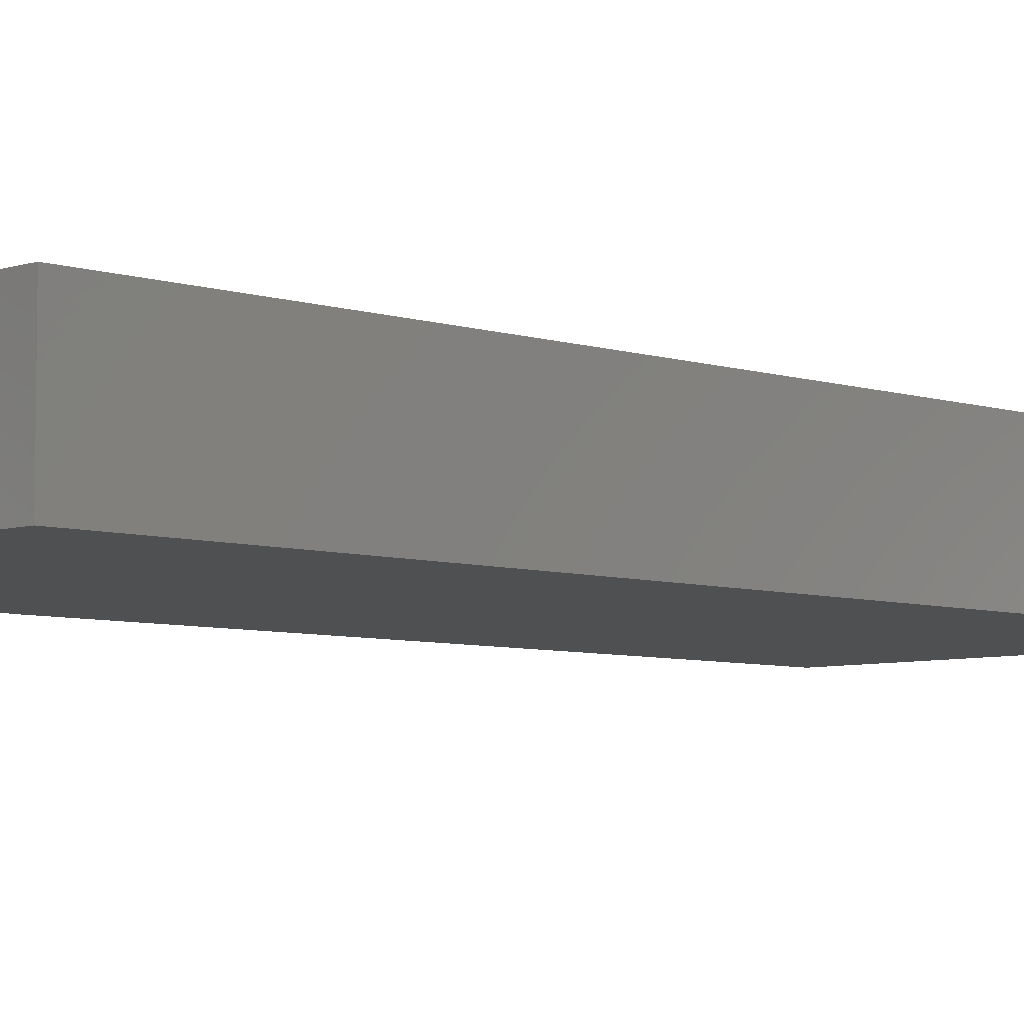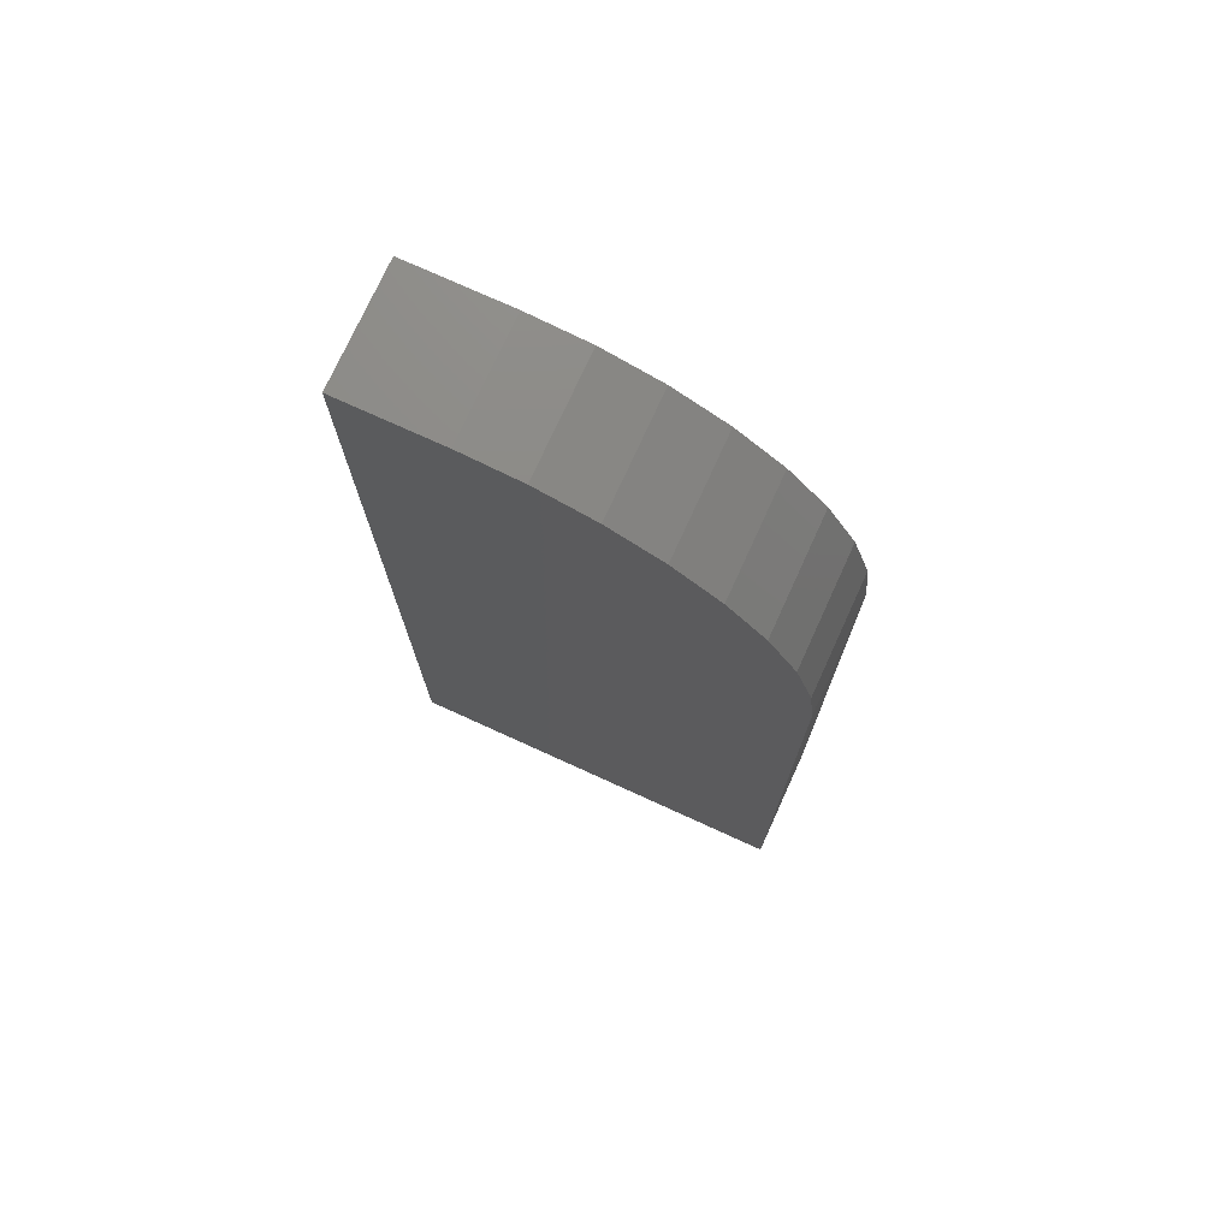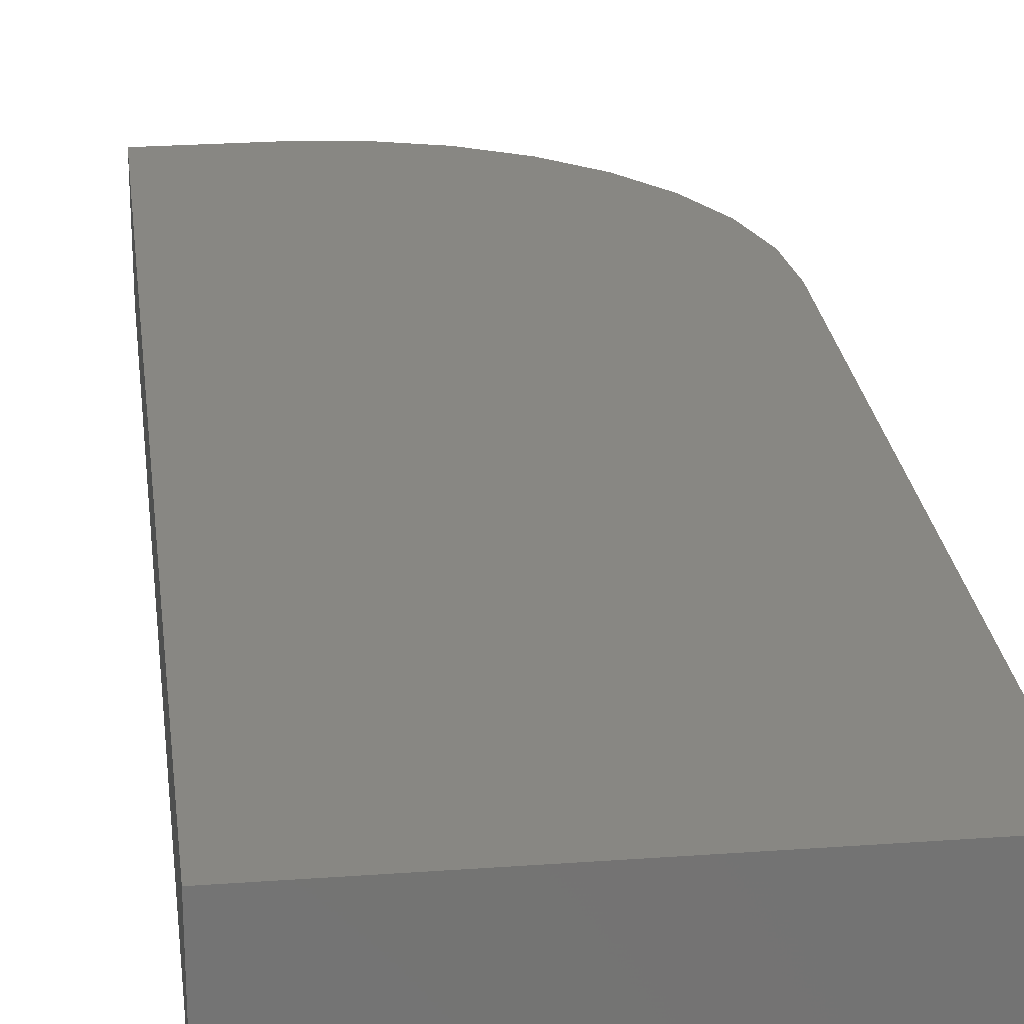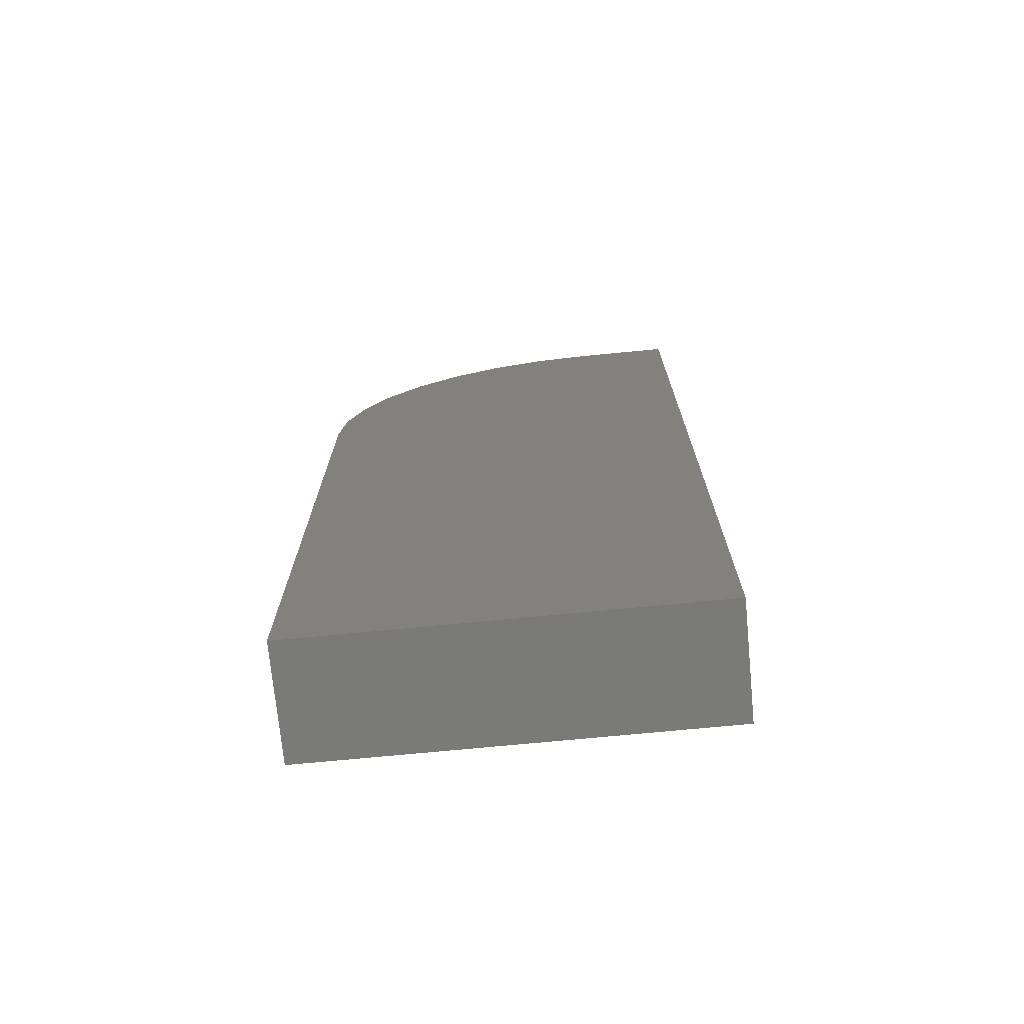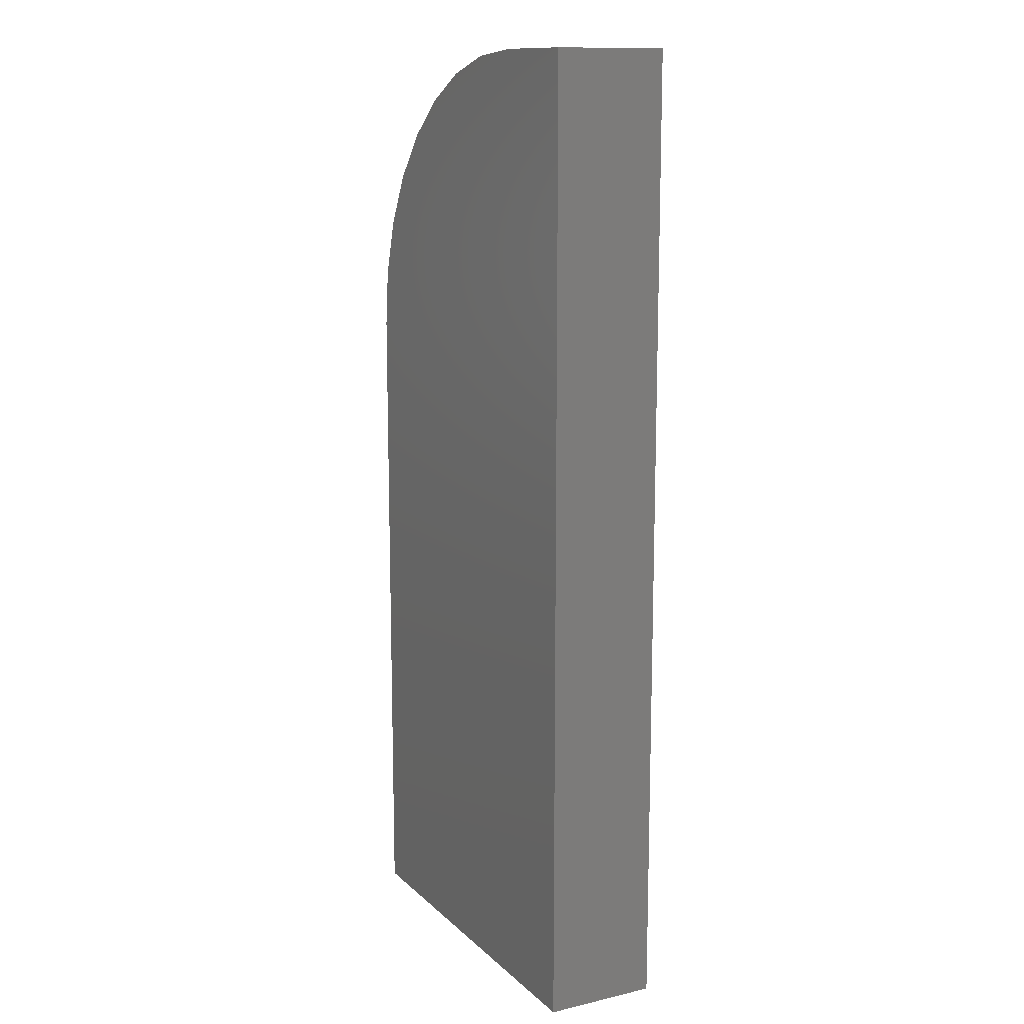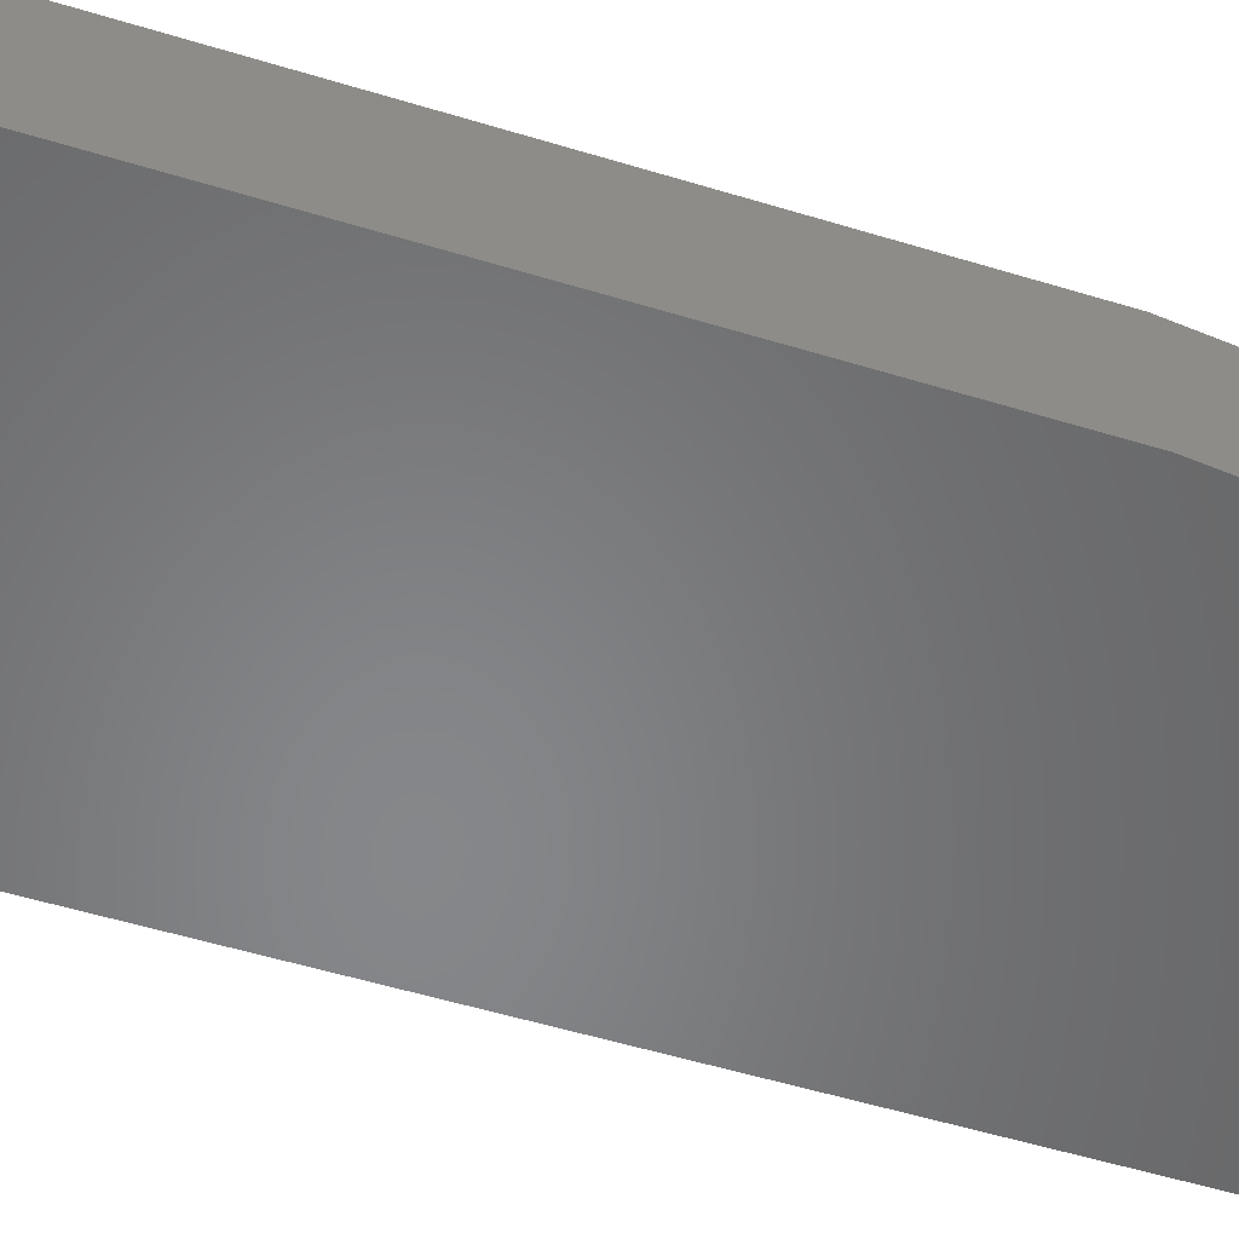
<metadata>
{"format":"stl","ext":"stl","renderer":"f3d","projection":"perspective","resolution":1024,"background":"white","views":[{"elev":-6.0,"azim":45.0,"up":"+Y"},{"elev":75.0,"azim":-155.5,"up":"+Z"},{"elev":24.6,"azim":173.2,"up":"+Y"},{"elev":-72.9,"azim":5.5,"up":"+Z"},{"elev":12.9,"azim":62.2,"up":"+Z"},{"elev":-53.7,"azim":-108.1,"up":"+Y"}]}
</metadata>
<code>
# stl→obj: 24 verts, 44 faces
v 0.03125 -0.03906 0.3047
v 0.0625 -0.03906 0.3047
v 0.03125 -0.003536 0.3047
v 0.0625 -0.003536 0.3047
v -0.0625 -0.003536 0
v -0.0625 -0.03906 0
v -0.0625 -0.003536 0.2109
v -0.0625 -0.03906 0.2109
v 0.0625 -0.003536 0
v -0.0607 -0.003536 0.2292
v -0.05536 -0.003536 0.2468
v -0.0467 -0.003536 0.263
v -0.03504 -0.003536 0.2772
v -0.02083 -0.003536 0.2889
v -0.004627 -0.003536 0.2976
v 0.01296 -0.003536 0.3029
v 0.01296 -0.03906 0.3029
v -0.004627 -0.03906 0.2976
v -0.02083 -0.03906 0.2889
v -0.03504 -0.03906 0.2772
v -0.0467 -0.03906 0.263
v -0.05536 -0.03906 0.2468
v -0.0607 -0.03906 0.2292
v 0.0625 -0.03906 0
f 1 2 3
f 3 2 4
f 5 6 7
f 7 6 8
f 4 9 5
f 4 5 7
f 4 7 10
f 4 10 11
f 4 11 12
f 4 12 13
f 4 13 14
f 4 14 15
f 4 15 16
f 4 16 3
f 2 1 17
f 2 17 18
f 2 18 19
f 2 19 20
f 2 20 21
f 2 21 22
f 2 22 23
f 2 23 8
f 2 8 6
f 2 6 24
f 7 8 10
f 10 8 23
f 10 23 11
f 11 23 22
f 11 22 12
f 12 22 21
f 12 21 13
f 13 21 20
f 13 20 14
f 14 20 19
f 14 19 15
f 15 19 18
f 15 18 16
f 16 18 17
f 16 17 3
f 3 17 1
f 6 5 24
f 24 5 9
f 24 9 2
f 2 9 4

</code>
